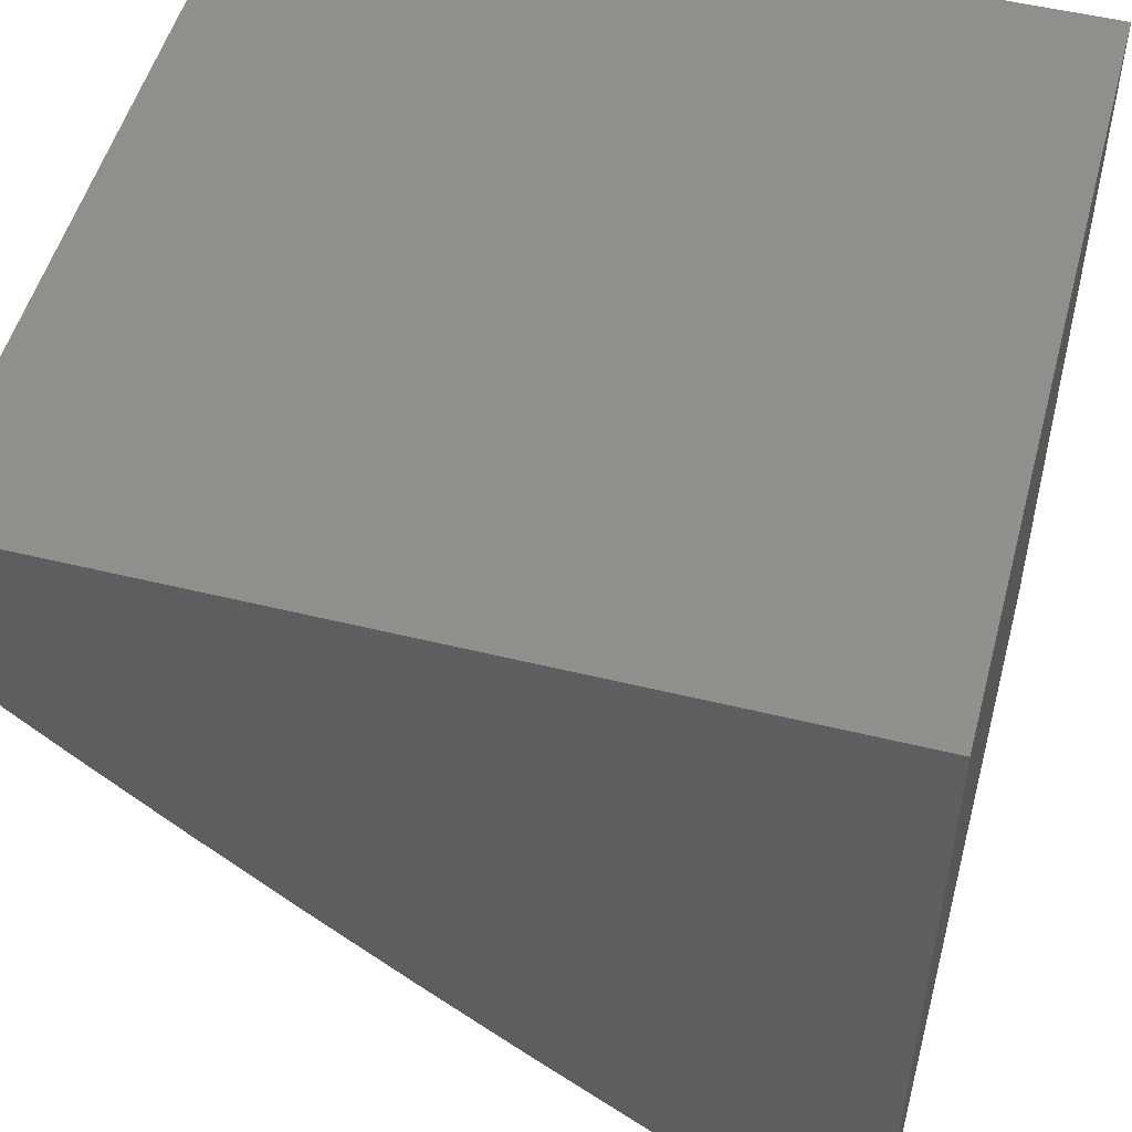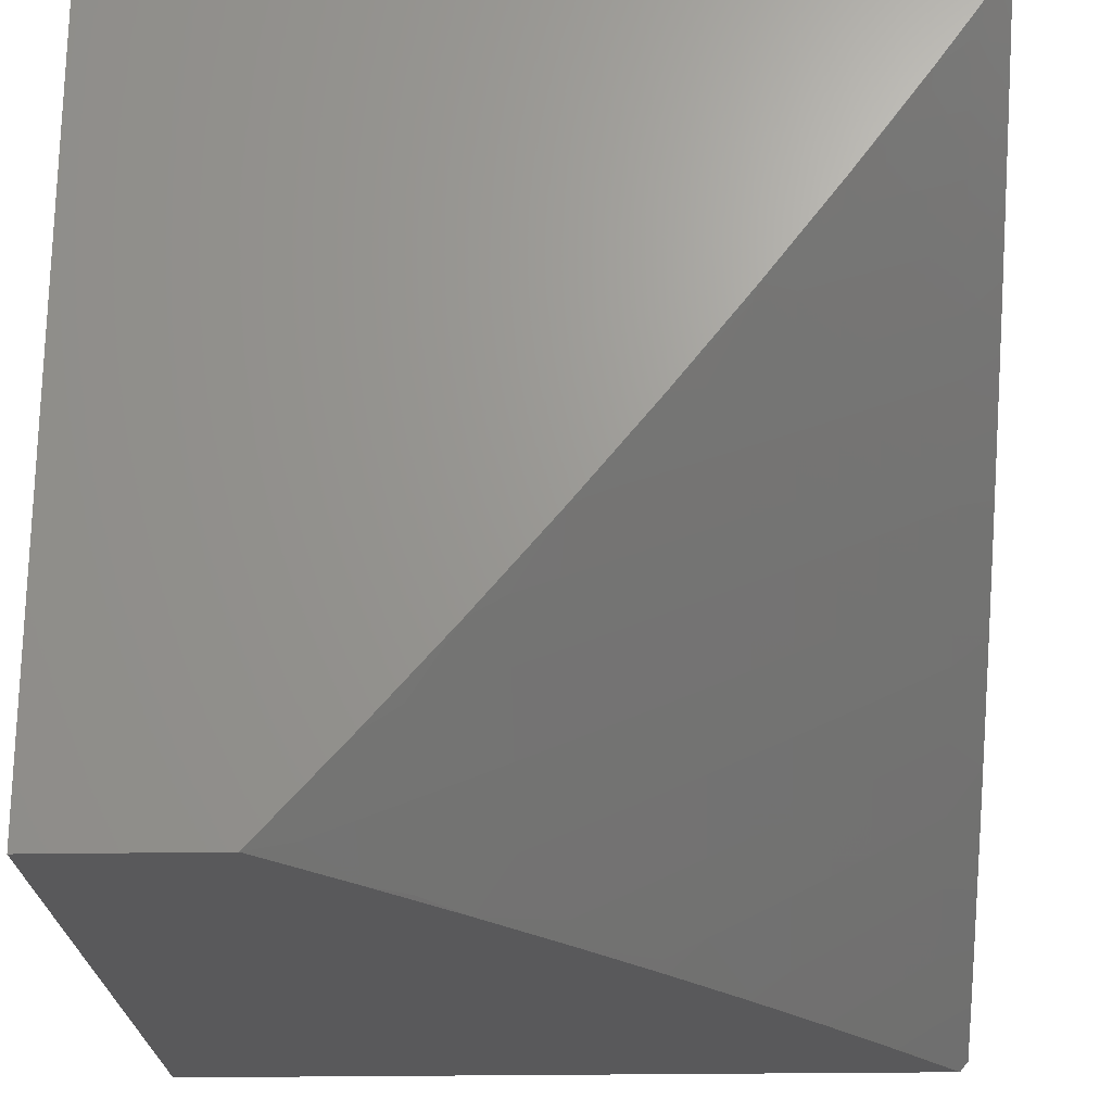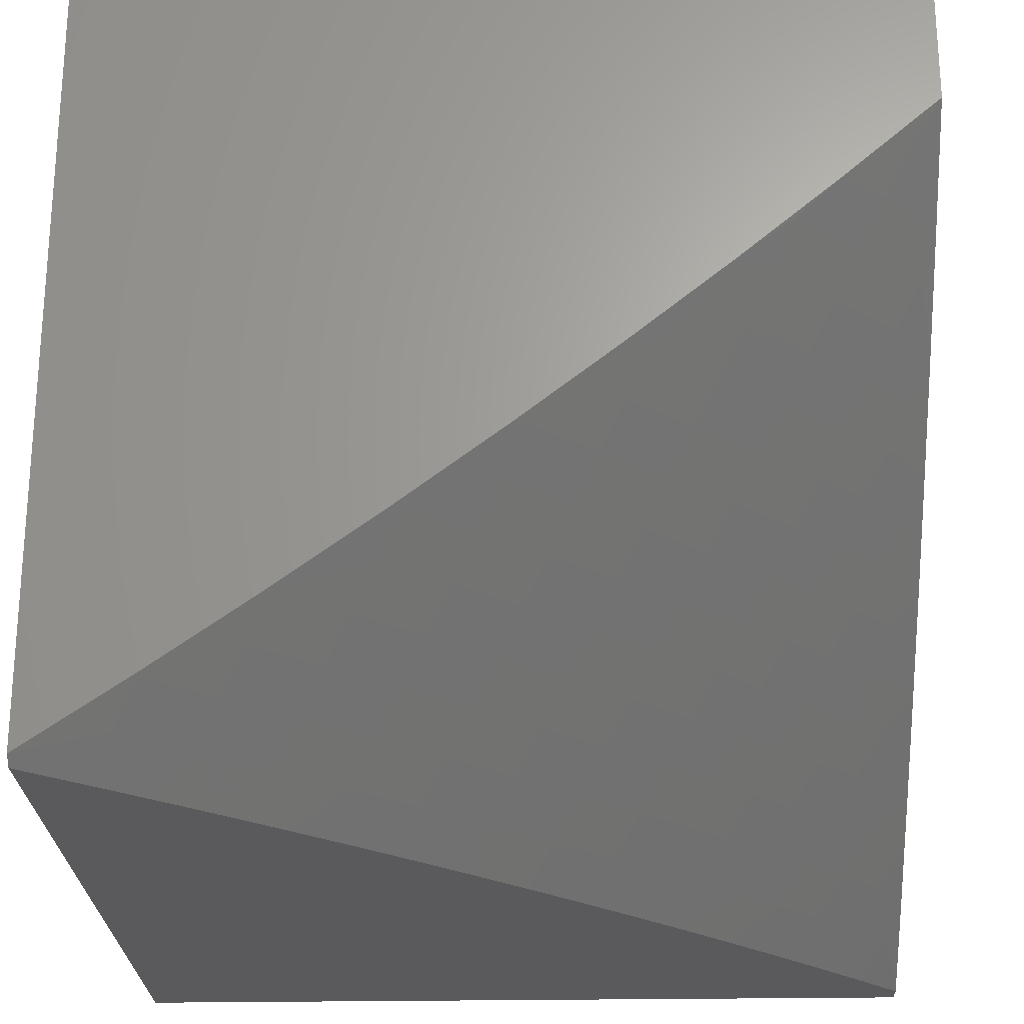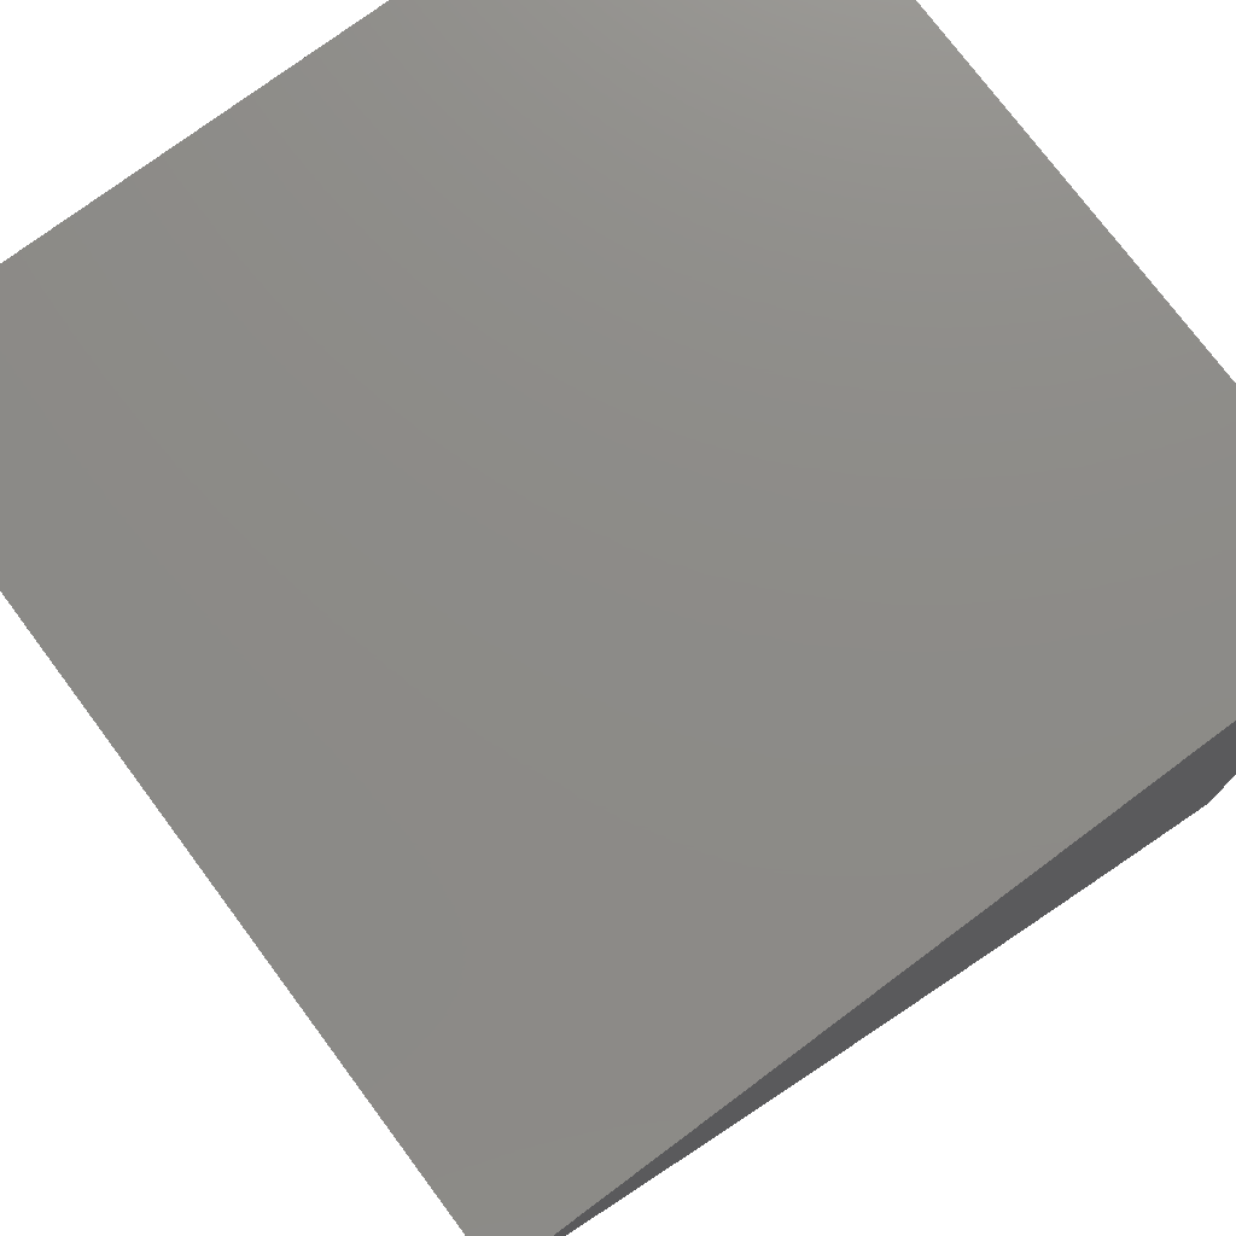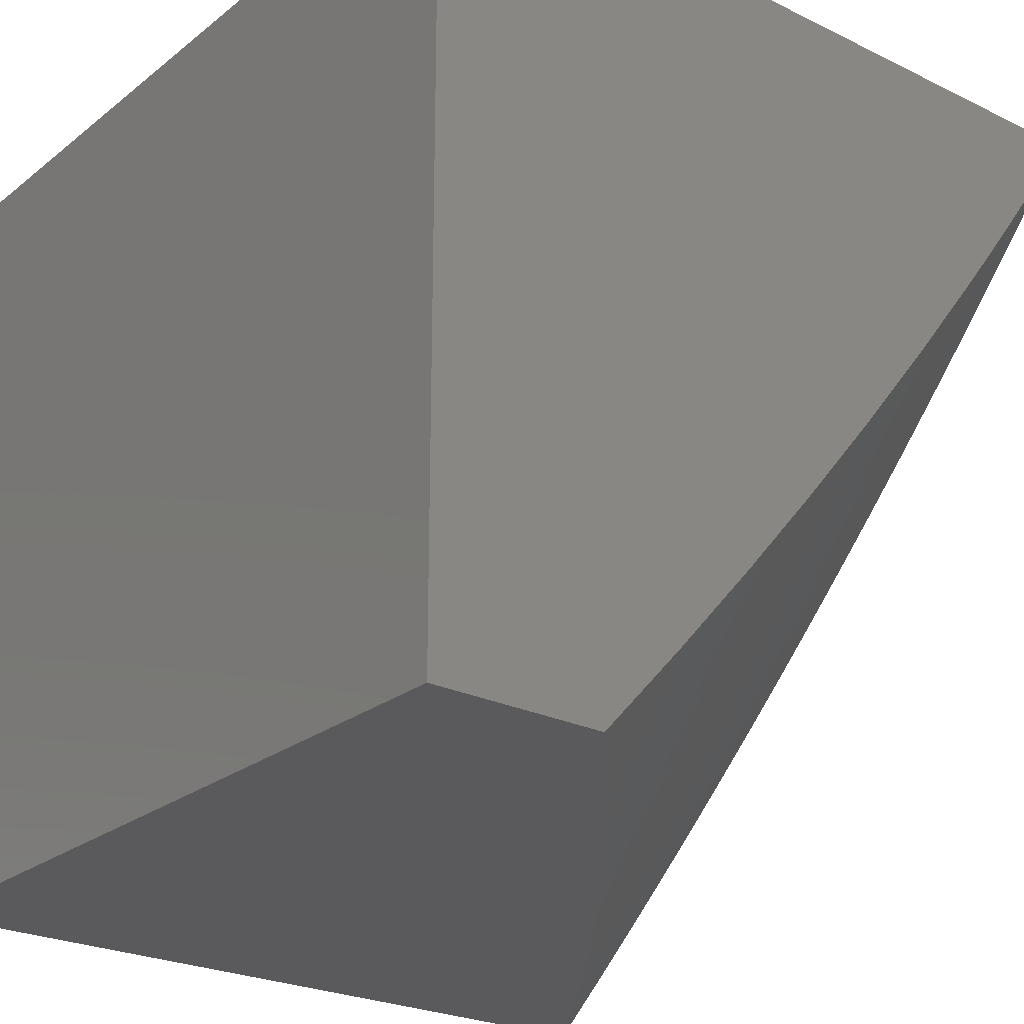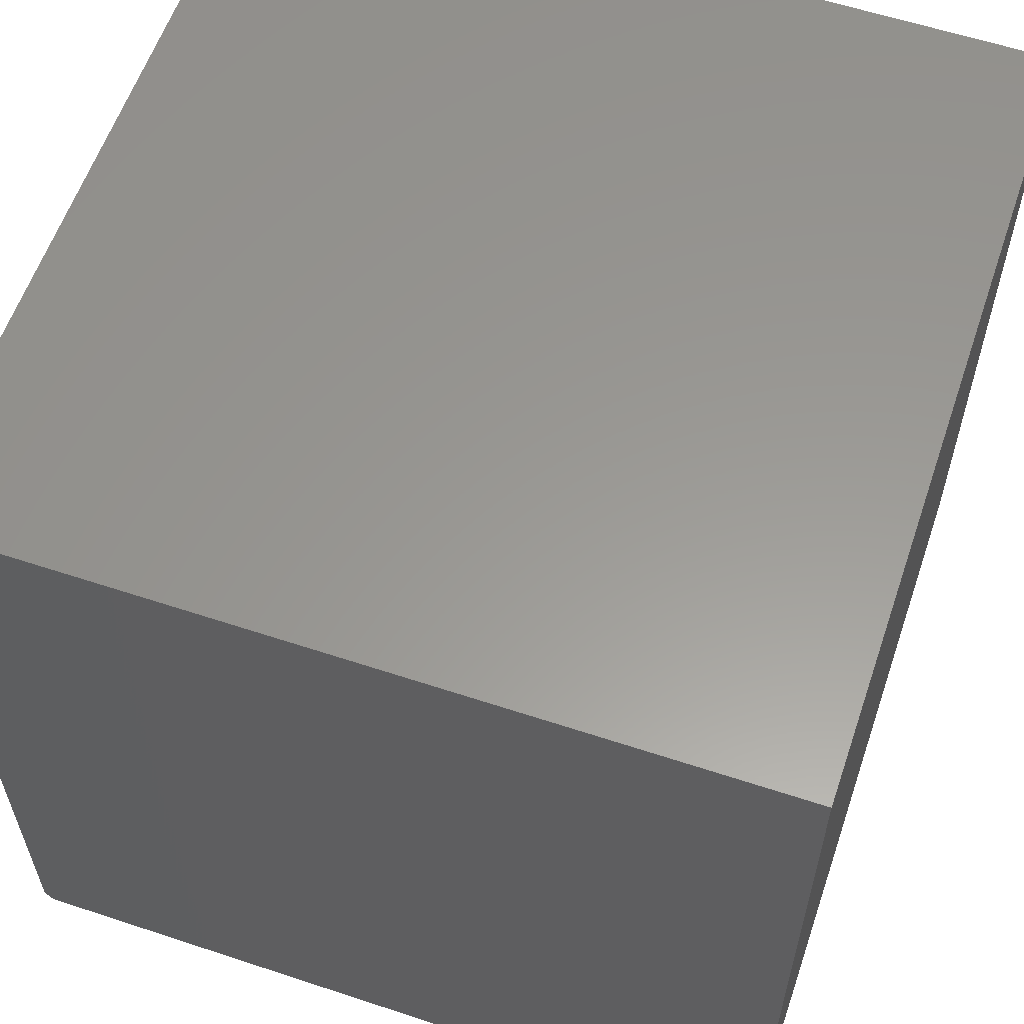
<metadata>
{"format":"stl","ext":"stl","renderer":"f3d","projection":"perspective","resolution":1024,"background":"white","views":[{"elev":51.5,"azim":104.9,"up":"+Z"},{"elev":-22.2,"azim":91.9,"up":"+Y"},{"elev":-24.3,"azim":1.7,"up":"+Z"},{"elev":75.7,"azim":143.3,"up":"+Y"},{"elev":-24.7,"azim":51.5,"up":"+Y"},{"elev":59.2,"azim":-71.2,"up":"+Y"}]}
</metadata>
<code>
# stl→obj: 151 verts, 298 faces
v 6 -5.885 -7.324
v 6 -6 -7.219
v 5.964 -5.98 -7.27
v 5.881 -6 -7.323
v 5.936 -5.951 -7.32
v 5.907 -5.923 -7.37
v 5.984 -5.849 -7.37
v 6 -5.768 -7.427
v 5.955 -5.82 -7.42
v 5.926 -5.792 -7.47
v 5.85 -5.865 -7.47
v 5.82 -5.836 -7.519
v 5.744 -5.908 -7.519
v 5.715 -5.878 -7.568
v 5.638 -5.949 -7.568
v 5.609 -5.919 -7.617
v 5.532 -5.988 -7.617
v 5.503 -5.957 -7.666
v 5.513 -6 -7.621
v 5.387 -6 -7.716
v 5.829 -5.996 -7.37
v 5.76 -6 -7.424
v 5.801 -5.967 -7.42
v 5.773 -5.937 -7.47
v 5.878 -5.894 -7.42
v 5.666 -5.979 -7.519
v 5.637 -6 -7.524
v 5.26 -6 -7.809
v 5.368 -5.962 -7.763
v 5.397 -5.994 -7.715
v 5.475 -5.926 -7.715
v 5.58 -5.888 -7.666
v 5.551 -5.858 -7.715
v 5.657 -5.818 -7.666
v 5.627 -5.788 -7.715
v 5.732 -5.747 -7.666
v 5.702 -5.717 -7.715
v 5.807 -5.675 -7.666
v 5.776 -5.646 -7.715
v 5.862 -5.621 -7.666
v 5.831 -5.592 -7.715
v 5.916 -5.566 -7.666
v 5.885 -5.537 -7.715
v 5.97 -5.511 -7.666
v 5.939 -5.482 -7.715
v 5.992 -5.427 -7.715
v 5.908 -5.454 -7.763
v 5.961 -5.398 -7.763
v 5.876 -5.424 -7.811
v 5.929 -5.37 -7.811
v 5.845 -5.395 -7.858
v 5.897 -5.341 -7.858
v 5.813 -5.366 -7.906
v 5.865 -5.311 -7.906
v 5.781 -5.336 -7.953
v 5.832 -5.282 -7.953
v 5.766 -5.288 -8
v 5.826 -5.225 -8
v 5.131 -6 -7.9
v 5.234 -5.964 -7.858
v 5.262 -5.996 -7.811
v 5.34 -5.931 -7.811
v 5.446 -5.895 -7.763
v 5.417 -5.864 -7.811
v 5.522 -5.827 -7.763
v 5.493 -5.796 -7.811
v 5.598 -5.757 -7.763
v 5.568 -5.727 -7.811
v 5.672 -5.687 -7.763
v 5.642 -5.657 -7.811
v 5.746 -5.616 -7.763
v 5.715 -5.586 -7.811
v 5.8 -5.562 -7.763
v 5.769 -5.533 -7.811
v 5.854 -5.508 -7.763
v 5.823 -5.479 -7.811
v 5 -6 -7.989
v 5.127 -5.996 -7.906
v 5.205 -5.932 -7.906
v 5.311 -5.899 -7.858
v 5 -5.987 -8
v 5.067 -5.932 -8
v 5.099 -5.963 -7.953
v 5.134 -5.877 -8
v 5.177 -5.899 -7.953
v 5.282 -5.866 -7.906
v 5.388 -5.832 -7.858
v 5.2 -5.822 -8
v 5.253 -5.834 -7.953
v 5.358 -5.8 -7.906
v 5.463 -5.764 -7.858
v 5.266 -5.765 -8
v 5.329 -5.768 -7.953
v 5.433 -5.733 -7.906
v 5.538 -5.696 -7.858
v 5.331 -5.708 -8
v 5.403 -5.701 -7.953
v 5.508 -5.665 -7.906
v 5.612 -5.627 -7.858
v 5.395 -5.65 -8
v 5.477 -5.634 -7.953
v 5.581 -5.596 -7.906
v 5.684 -5.556 -7.858
v 5.458 -5.591 -8
v 5.55 -5.565 -7.953
v 5.653 -5.526 -7.906
v 5.738 -5.503 -7.858
v 5.521 -5.532 -8
v 5.583 -5.472 -8
v 5.622 -5.495 -7.953
v 5.645 -5.411 -8
v 5.676 -5.443 -7.953
v 5.728 -5.39 -7.953
v 5.76 -5.42 -7.906
v 5.706 -5.35 -8
v 5.883 -5.228 -7.953
v 5.884 -5.162 -8
v 5.934 -5.173 -7.953
v 5.943 -5.098 -8
v 5.984 -5.117 -7.953
v 6 -5.033 -8
v 6 -5.16 -7.91
v 6 -5.285 -7.817
v 6 -5.23 -7.858
v 5.967 -5.201 -7.906
v 6 -5.408 -7.723
v 5.981 -5.314 -7.811
v 5.949 -5.285 -7.858
v 5.916 -5.257 -7.906
v 6 -5.53 -7.626
v 6 -5.65 -7.527
v 5.977 -5.624 -7.568
v 5.947 -5.595 -7.617
v 5.982 -5.736 -7.47
v 5.952 -5.708 -7.519
v 5.922 -5.679 -7.568
v 5.866 -5.734 -7.568
v 5.837 -5.705 -7.617
v 5.762 -5.777 -7.617
v 5.707 -5.473 -7.906
v 5.792 -5.449 -7.858
v 5.892 -5.65 -7.617
v 5.896 -5.763 -7.519
v 5.791 -5.807 -7.568
v 5.686 -5.848 -7.617
v 5 -6 -7
v 5 -5 -7
v 5 -5 -8
v 6 -6 -7
v 6 -5 -7
v 6 -5 -8
f 1 2 3
f 3 2 4
f 3 4 5
f 5 4 6
f 5 6 1
f 1 6 7
f 1 7 8
f 8 7 9
f 8 9 10
f 10 9 11
f 10 11 12
f 12 11 13
f 12 13 14
f 14 13 15
f 14 15 16
f 16 15 17
f 16 17 18
f 18 17 19
f 18 19 20
f 6 4 21
f 21 4 22
f 21 22 23
f 23 22 24
f 23 24 25
f 25 24 11
f 25 11 9
f 24 22 26
f 26 22 27
f 26 27 15
f 15 27 17
f 27 19 17
f 28 29 20
f 20 29 30
f 20 30 18
f 18 30 31
f 18 31 32
f 32 31 33
f 32 33 34
f 34 33 35
f 34 35 36
f 36 35 37
f 36 37 38
f 38 37 39
f 38 39 40
f 40 39 41
f 40 41 42
f 42 41 43
f 42 43 44
f 44 43 45
f 44 45 46
f 46 45 47
f 46 47 48
f 48 47 49
f 48 49 50
f 50 49 51
f 50 51 52
f 52 51 53
f 52 53 54
f 54 53 55
f 54 55 56
f 56 55 57
f 56 57 58
f 59 60 28
f 28 60 61
f 28 61 29
f 29 61 62
f 29 62 63
f 63 62 64
f 63 64 65
f 65 64 66
f 65 66 67
f 67 66 68
f 67 68 69
f 69 68 70
f 69 70 71
f 71 70 72
f 71 72 73
f 73 72 74
f 73 74 75
f 75 74 76
f 75 76 47
f 47 76 49
f 77 78 59
f 59 78 79
f 59 79 60
f 60 79 80
f 60 80 62
f 62 80 64
f 81 82 77
f 77 82 83
f 77 83 78
f 78 83 79
f 82 84 83
f 83 84 85
f 83 85 79
f 79 85 86
f 79 86 80
f 80 86 87
f 80 87 64
f 64 87 66
f 84 88 85
f 85 88 89
f 85 89 86
f 86 89 90
f 86 90 87
f 87 90 91
f 87 91 66
f 66 91 68
f 88 92 89
f 89 92 93
f 89 93 90
f 90 93 94
f 90 94 91
f 91 94 95
f 91 95 68
f 68 95 70
f 92 96 93
f 93 96 97
f 93 97 94
f 94 97 98
f 94 98 95
f 95 98 99
f 95 99 70
f 70 99 72
f 96 100 97
f 97 100 101
f 97 101 98
f 98 101 102
f 98 102 99
f 99 102 103
f 99 103 72
f 72 103 74
f 100 104 101
f 101 104 105
f 101 105 102
f 102 105 106
f 102 106 103
f 103 106 107
f 103 107 74
f 74 107 76
f 104 108 105
f 105 108 109
f 105 109 110
f 110 109 111
f 110 111 112
f 112 111 113
f 112 113 114
f 114 113 53
f 114 53 51
f 111 115 113
f 113 115 55
f 113 55 53
f 115 57 55
f 56 58 116
f 116 58 117
f 116 117 118
f 118 117 119
f 118 119 120
f 120 119 121
f 120 121 122
f 123 124 122
f 122 124 125
f 122 125 118
f 118 125 116
f 126 127 123
f 123 127 128
f 123 128 124
f 124 128 129
f 124 129 125
f 125 129 116
f 130 46 126
f 126 46 48
f 126 48 127
f 127 48 50
f 127 50 52
f 131 132 130
f 130 132 133
f 130 133 42
f 42 133 40
f 8 134 131
f 131 134 135
f 131 135 136
f 136 135 137
f 136 137 138
f 138 137 139
f 138 139 36
f 36 139 34
f 5 1 3
f 105 110 106
f 106 110 140
f 106 140 107
f 107 140 141
f 107 141 76
f 76 141 49
f 71 39 69
f 69 39 37
f 69 37 67
f 67 37 35
f 67 35 65
f 65 35 33
f 65 33 63
f 63 33 31
f 63 31 29
f 29 31 30
f 39 71 41
f 41 71 73
f 41 73 43
f 43 73 75
f 43 75 45
f 45 75 47
f 36 38 138
f 138 38 142
f 138 142 136
f 136 142 132
f 136 132 131
f 142 38 40
f 137 143 144
f 144 143 12
f 144 12 14
f 12 143 10
f 10 143 134
f 10 134 8
f 134 143 135
f 135 143 137
f 9 7 25
f 25 7 6
f 25 6 23
f 23 6 21
f 13 11 24
f 137 144 139
f 139 144 145
f 139 145 34
f 34 145 32
f 145 144 14
f 15 13 26
f 26 13 24
f 32 145 16
f 16 145 14
f 18 32 16
f 60 62 61
f 112 114 140
f 140 114 141
f 49 141 51
f 51 141 114
f 142 40 133
f 130 42 44
f 133 132 142
f 110 112 140
f 130 44 46
f 116 129 56
f 56 129 54
f 129 128 54
f 54 128 52
f 128 127 52
f 120 122 118
f 77 146 81
f 81 146 147
f 81 147 148
f 77 59 146
f 146 59 28
f 146 28 20
f 20 19 146
f 146 19 27
f 146 27 22
f 22 4 146
f 146 4 149
f 149 4 2
f 150 147 149
f 149 147 146
f 121 119 151
f 151 119 148
f 148 119 117
f 148 117 58
f 58 57 148
f 148 57 115
f 148 115 111
f 111 109 148
f 148 109 108
f 148 108 104
f 104 100 148
f 148 100 96
f 148 96 92
f 92 88 148
f 148 88 84
f 148 84 82
f 82 81 148
f 150 151 147
f 147 151 148
f 2 1 149
f 149 1 150
f 150 1 8
f 150 8 131
f 131 130 150
f 150 130 126
f 150 126 123
f 123 122 150
f 150 122 151
f 151 122 121

</code>
